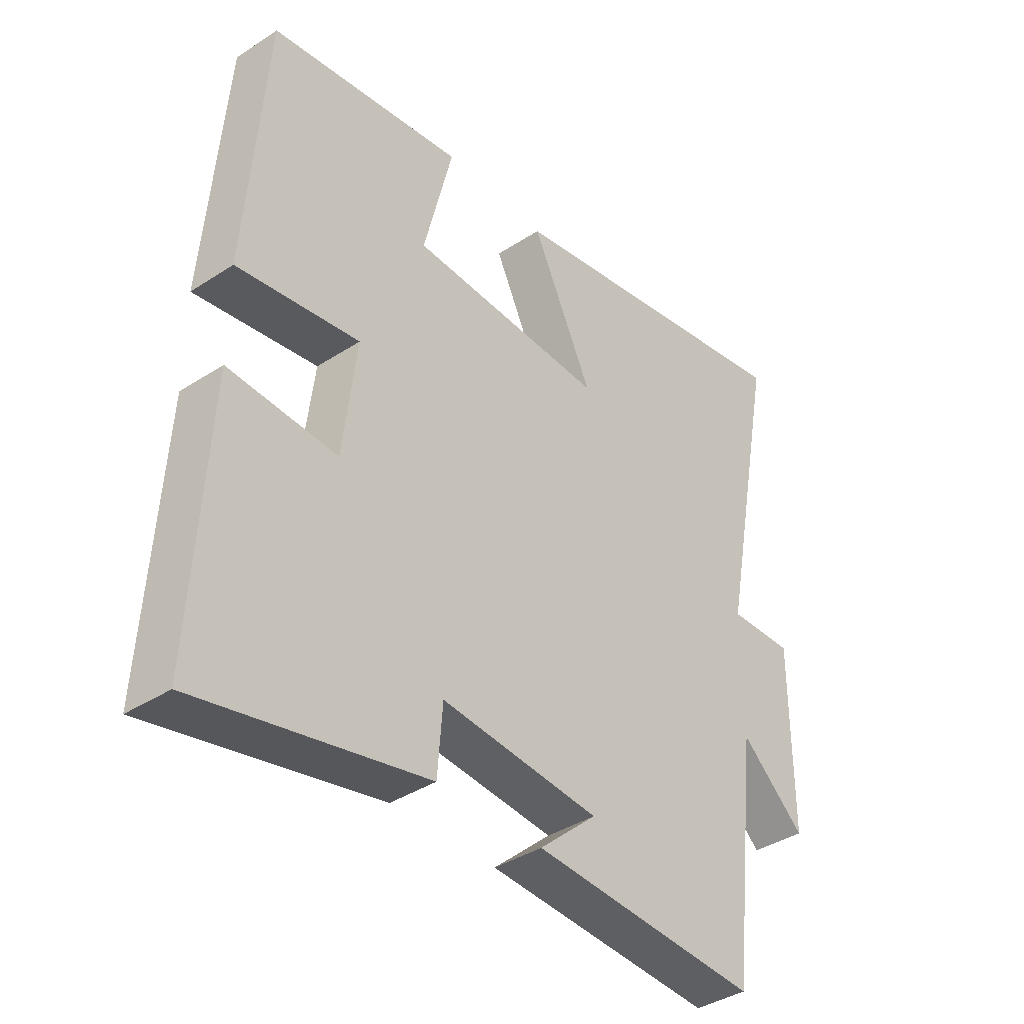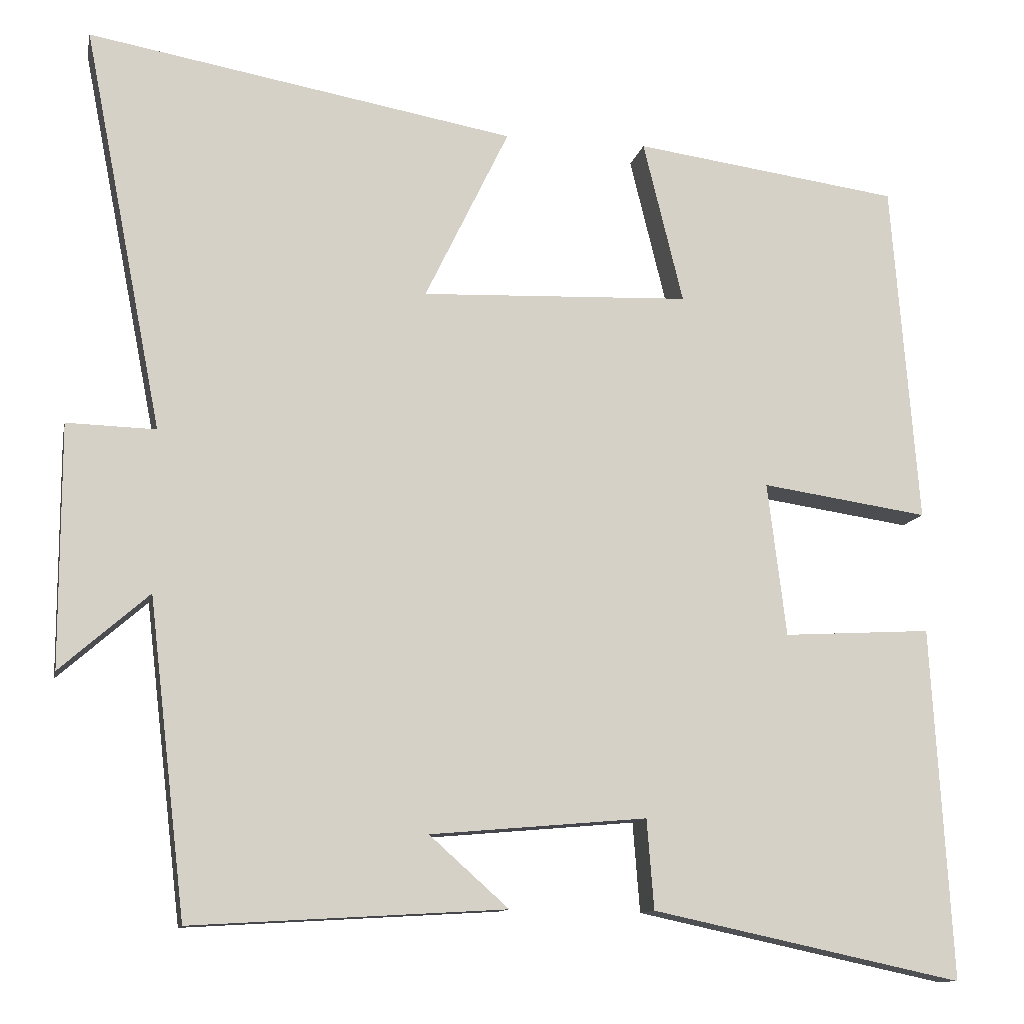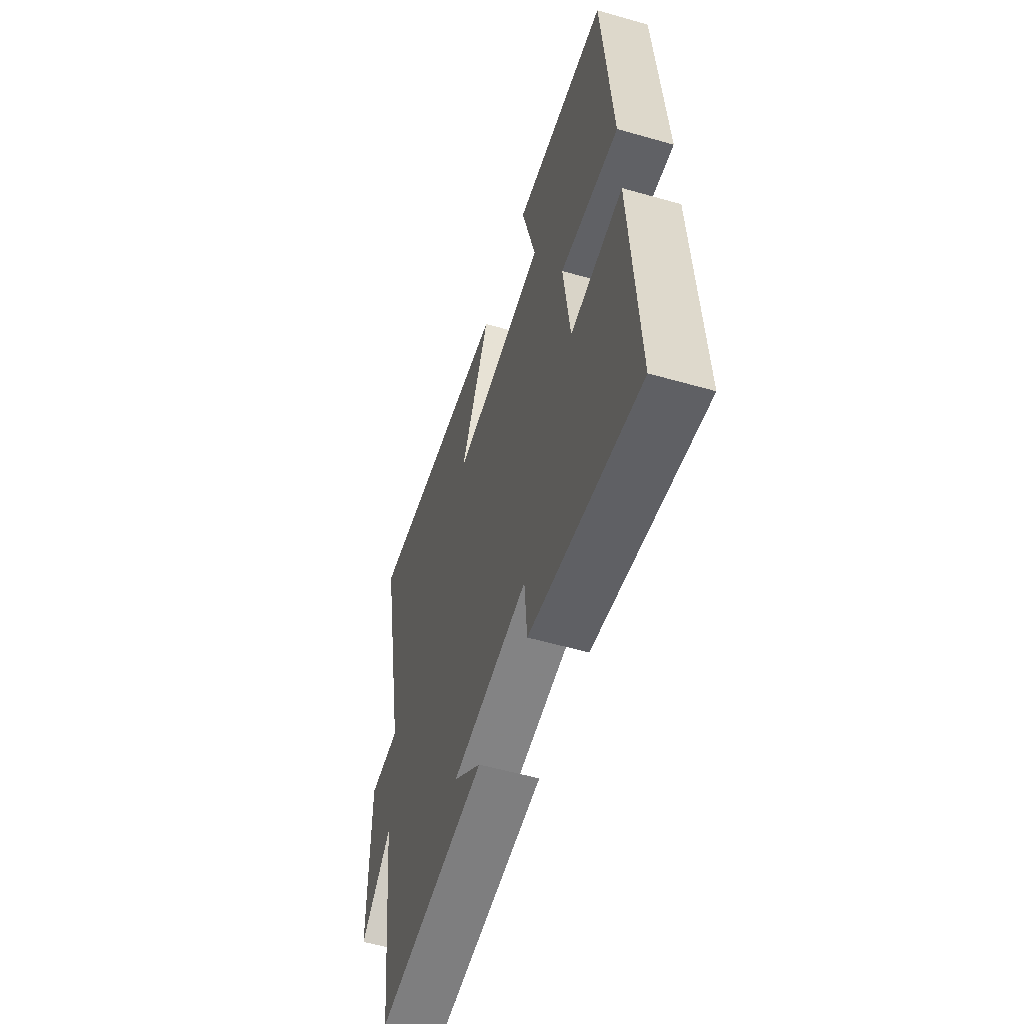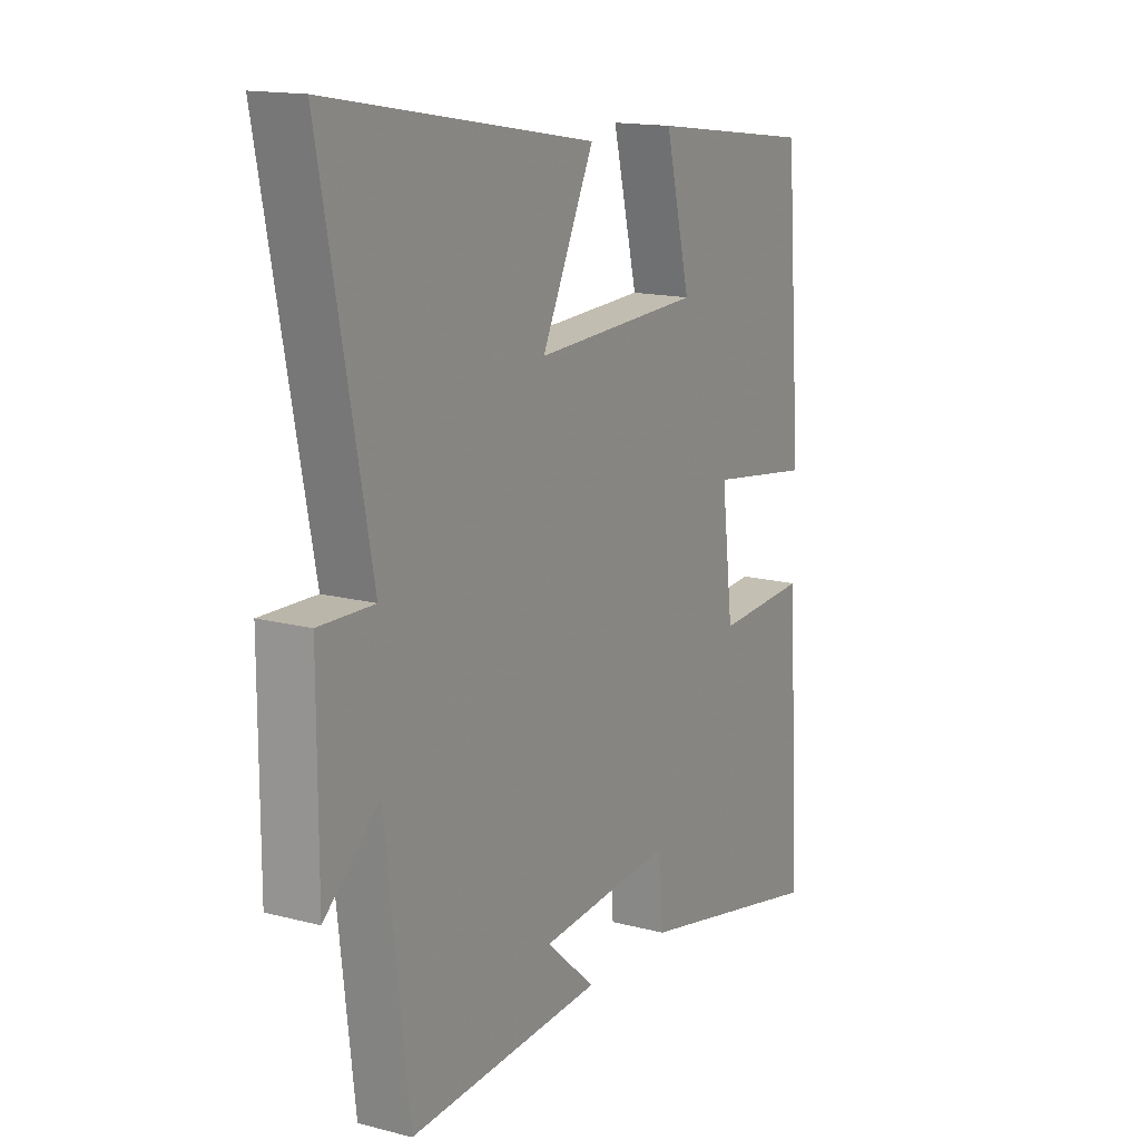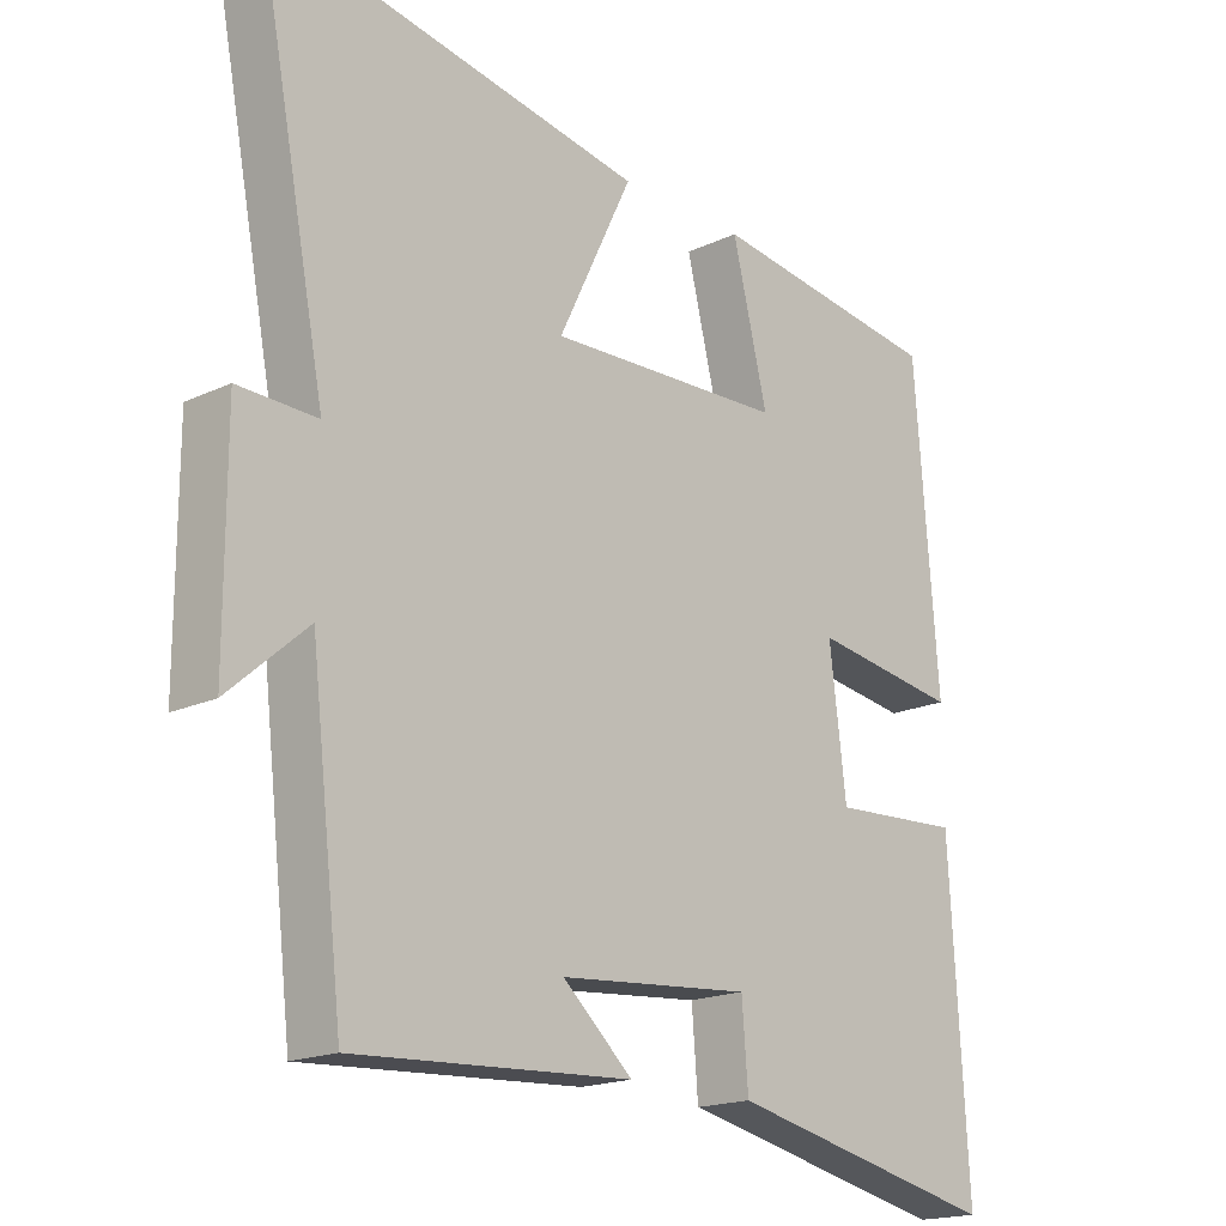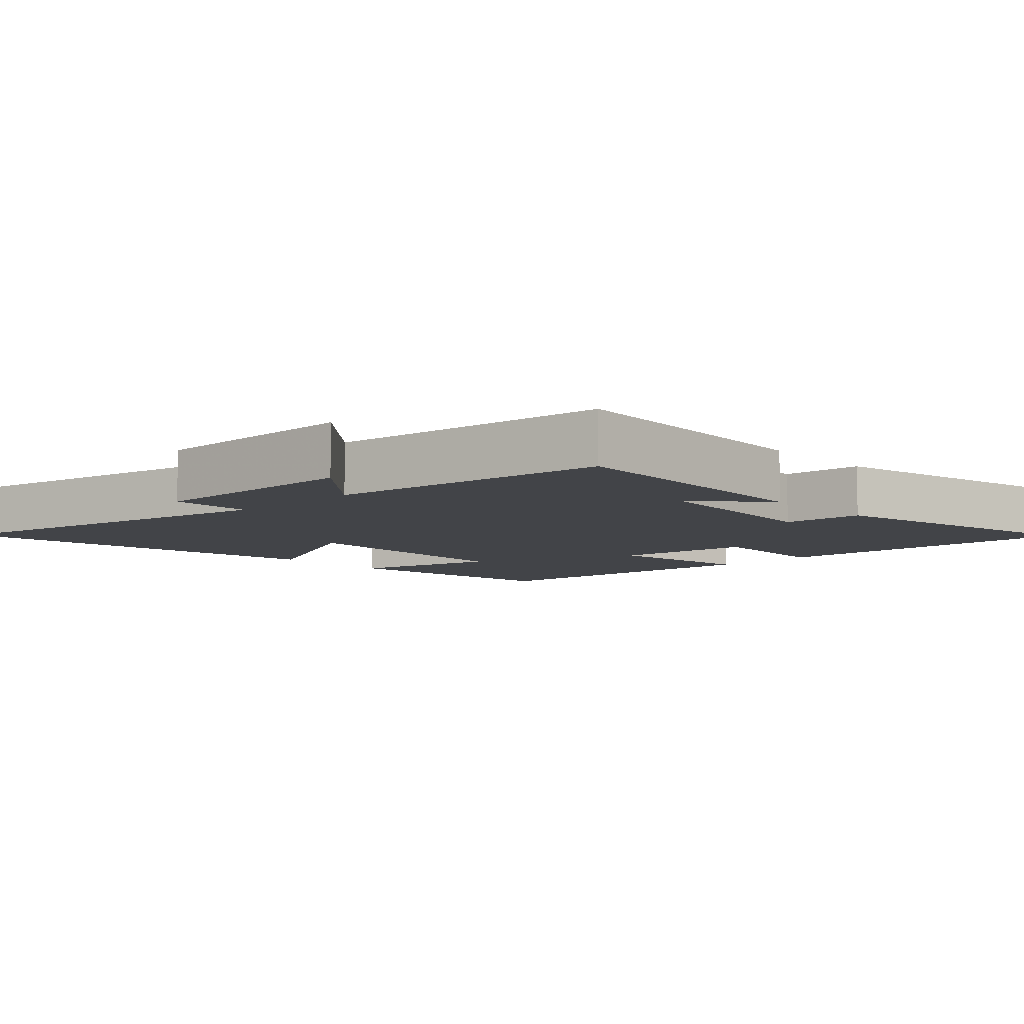
<metadata>
{"format":"obj","ext":"obj","renderer":"f3d","projection":"perspective","resolution":1024,"background":"white","views":[{"elev":-38.5,"azim":-50.4,"up":"+Z"},{"elev":-11.6,"azim":168.3,"up":"+Z"},{"elev":-56.2,"azim":-106.7,"up":"+Z"},{"elev":15.2,"azim":119.2,"up":"+Z"},{"elev":-18.1,"azim":132.3,"up":"+Z"},{"elev":-7.8,"azim":133.3,"up":"+Y"}]}
</metadata>
<code>
v -0.466 0.07 0.454
v -0.127 0.07 0.5
v -0.178 0.07 0.293
v 0.164 0.07 0.279
v 0.057 0.07 0.5
v 0.6 0.07 0.596
v 0.5 0.07 0.084
v 0.613 0.07 0.087
v 0.613 0.07 -0.221
v 0.5 0.07 -0.122
v 0.453 0.07 -0.523
v 0.054 0.07 -0.5
v 0.155 0.07 -0.41
v -0.121 0.07 -0.386
v -0.13 0.07 -0.5
v -0.526 0.07 -0.585
v -0.5 0.07 -0.137
v -0.311 0.07 -0.148
v -0.287 0.07 0.048
v -0.5 0.07 0.017
v -0.466 0 0.454
v -0.127 0 0.5
v -0.178 0 0.293
v 0.164 0 0.279
v 0.057 0 0.5
v 0.6 0 0.596
v 0.5 0 0.084
v 0.613 0 0.087
v 0.613 0 -0.221
v 0.5 0 -0.122
v 0.453 0 -0.523
v 0.054 0 -0.5
v 0.155 0 -0.41
v -0.121 0 -0.386
v -0.13 0 -0.5
v -0.526 0 -0.585
v -0.5 0 -0.137
v -0.311 0 -0.148
v -0.287 0 0.048
v -0.5 0 0.017
f 19 20 1 2
f 18 19 2 3
f 15 16 17 18
f 14 15 18 3
f 13 14 3 4
f 10 11 12 13
f 10 13 4
f 7 8 9 10
f 7 10 4 5
f 5 6 7
f 22 21 40 39
f 23 22 39 38
f 38 37 36 35
f 23 38 35 34
f 24 23 34 33
f 33 32 31 30
f 24 33 30
f 30 29 28 27
f 25 24 30 27
f 27 26 25
f 1 21 22 2
f 2 22 23 3
f 3 23 24 4
f 4 24 25 5
f 5 25 26 6
f 6 26 27 7
f 7 27 28 8
f 8 28 29 9
f 9 29 30 10
f 10 30 31 11
f 11 31 32 12
f 12 32 33 13
f 13 33 34 14
f 14 34 35 15
f 15 35 36 16
f 16 36 37 17
f 17 37 38 18
f 18 38 39 19
f 19 39 40 20
f 20 40 21 1

</code>
